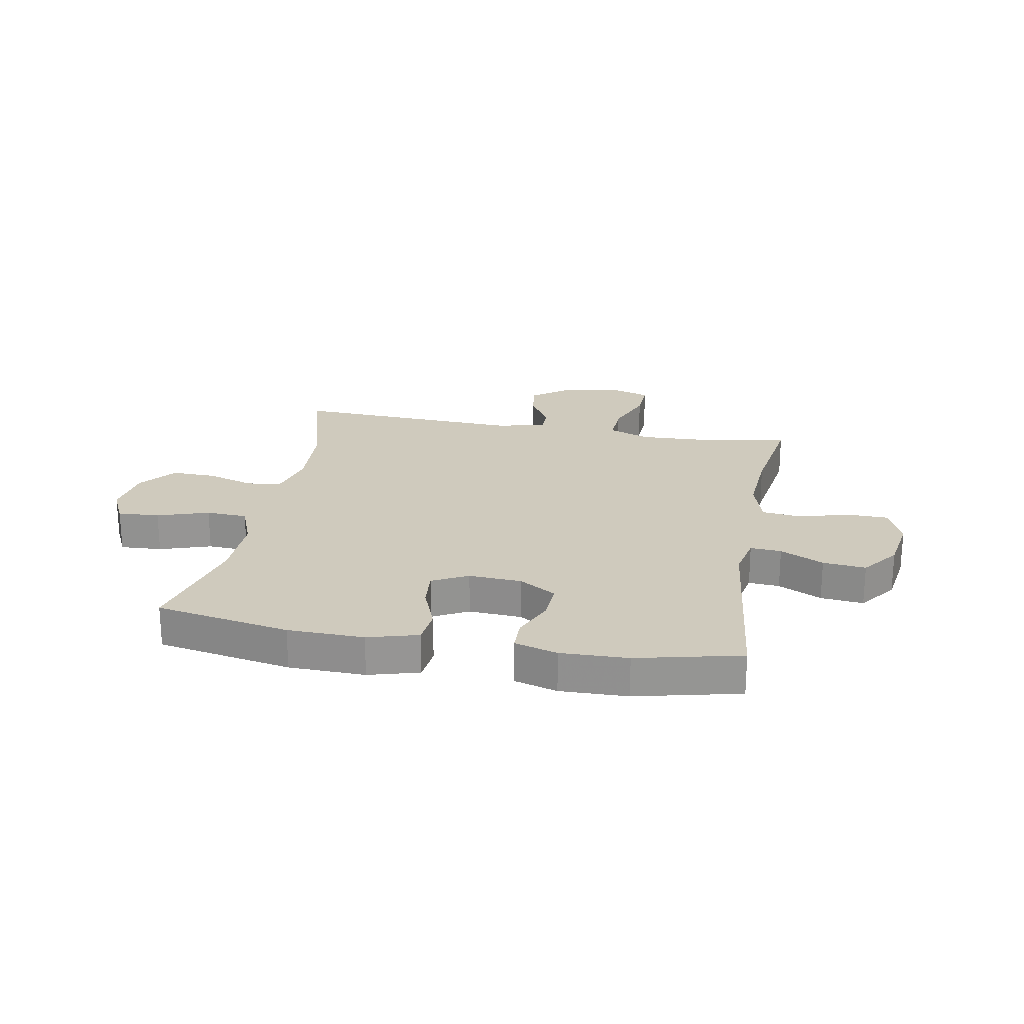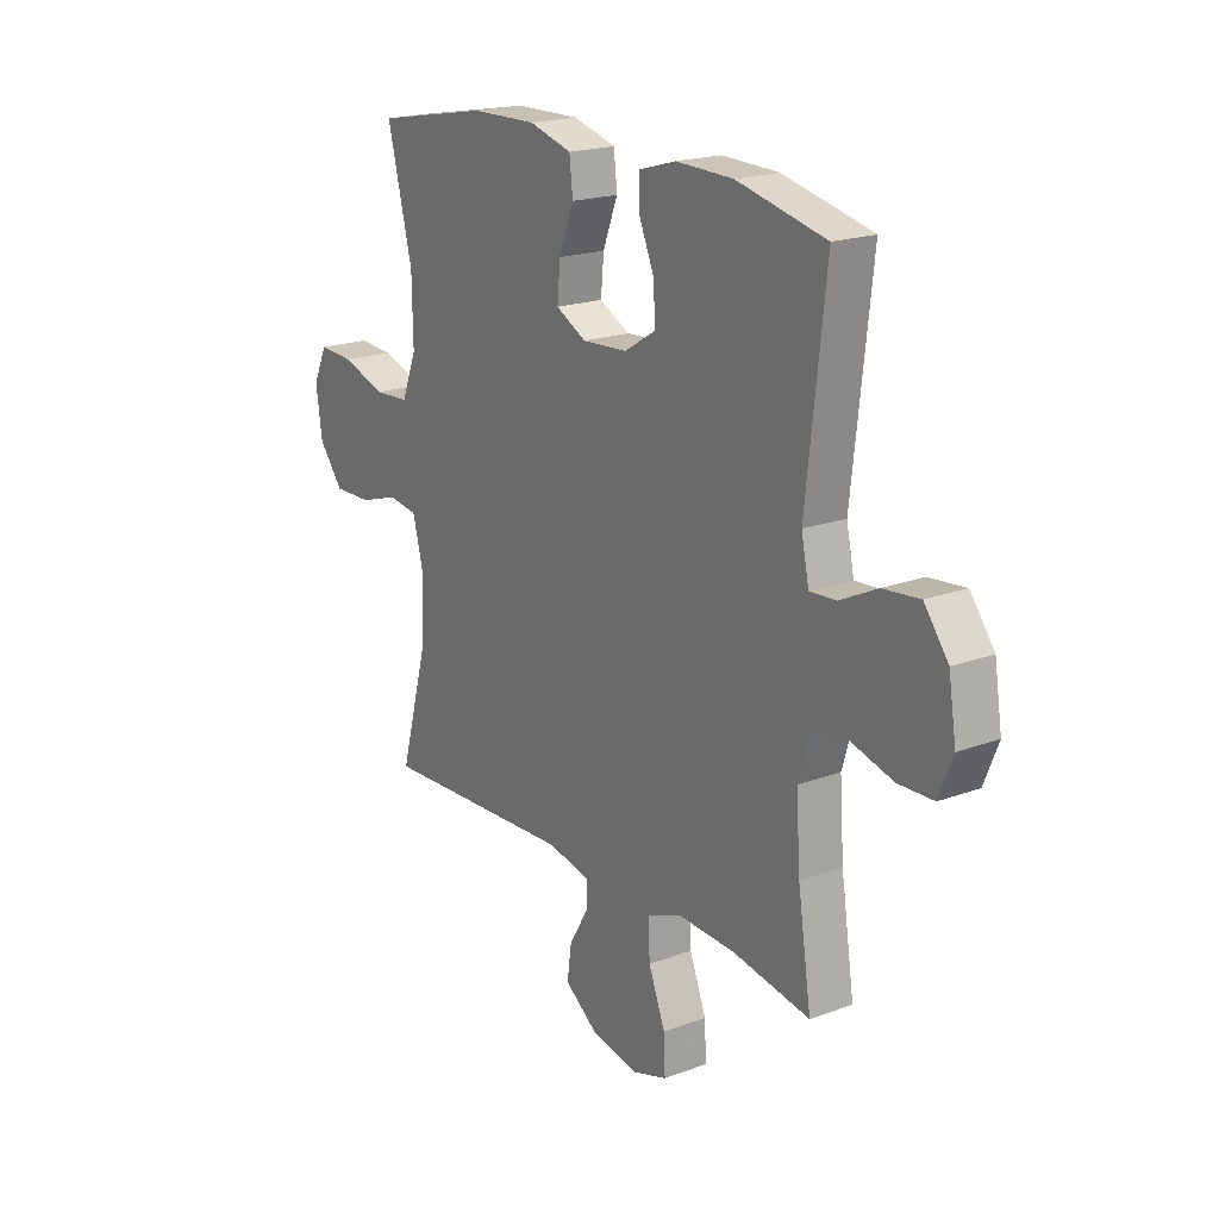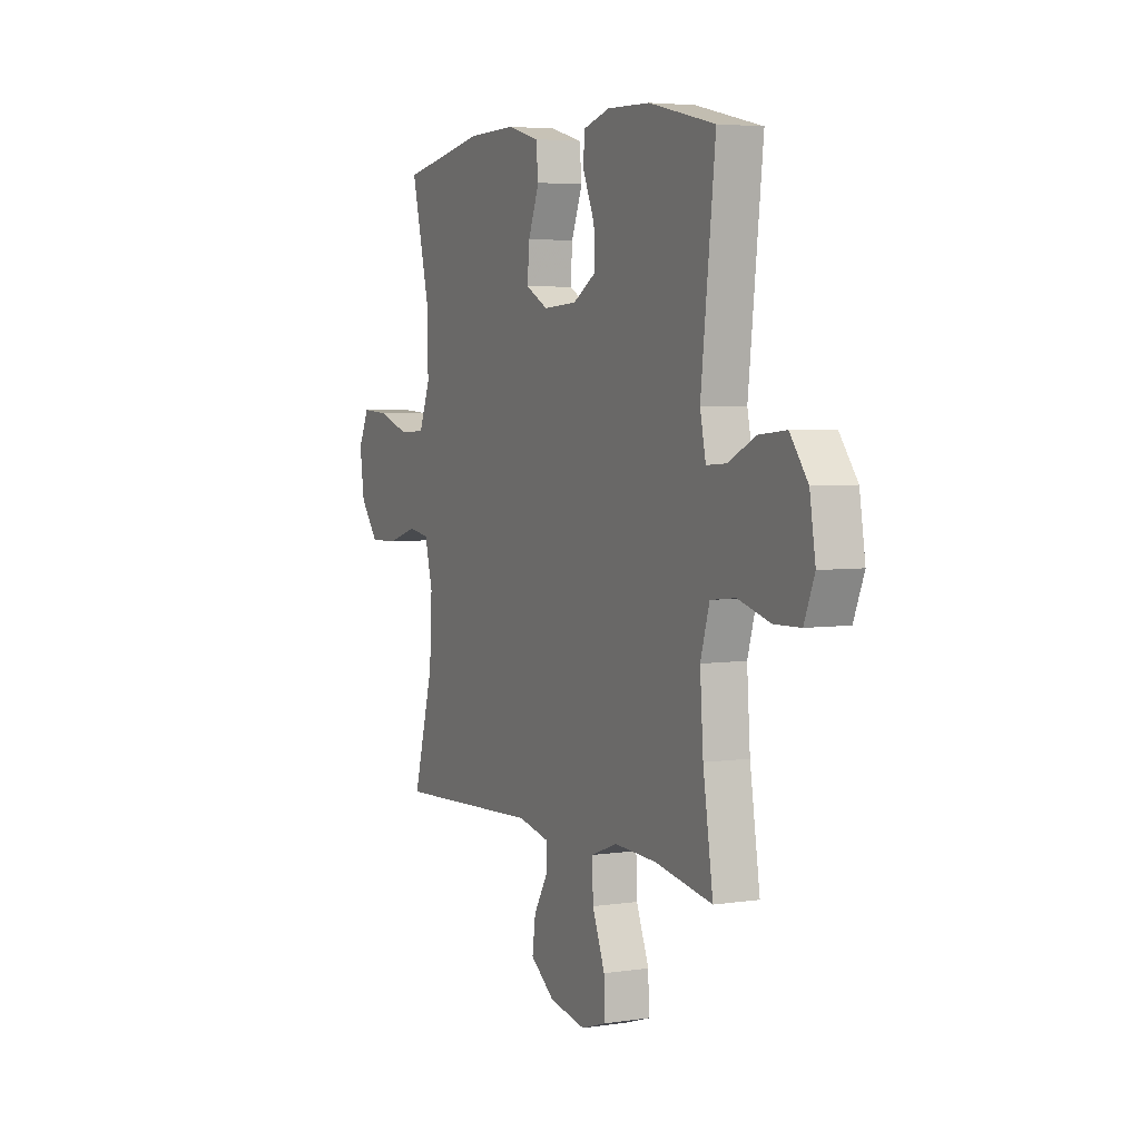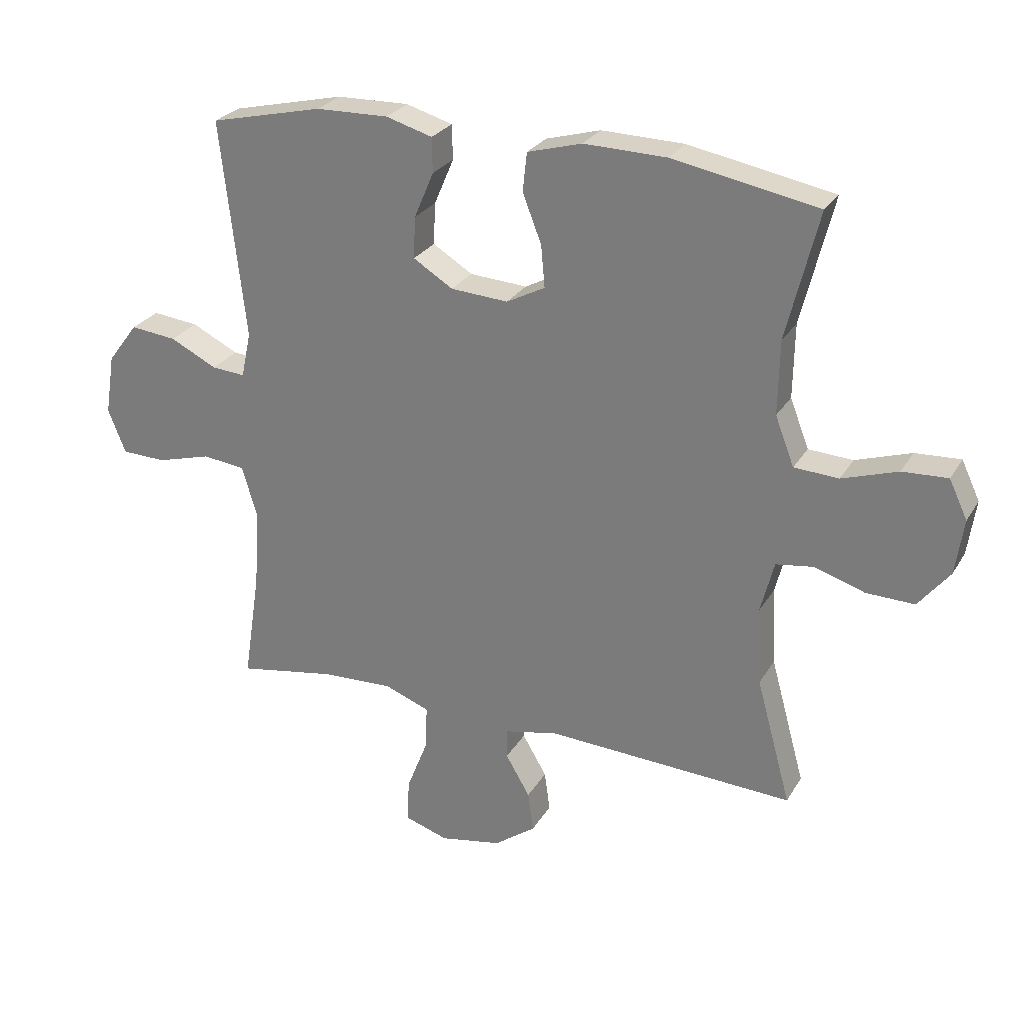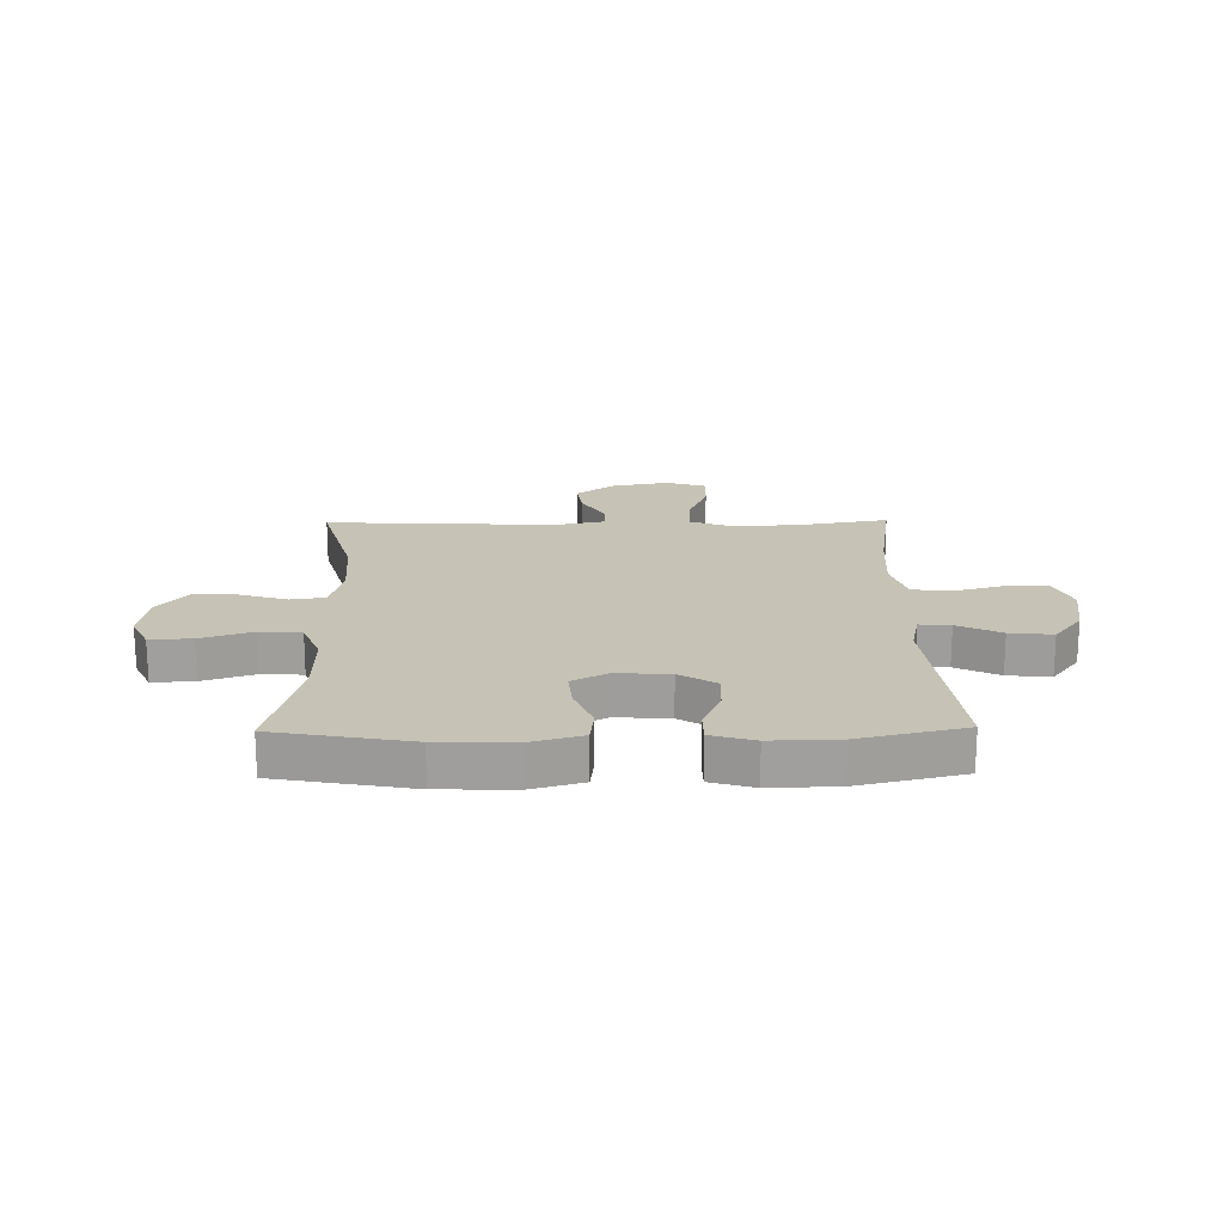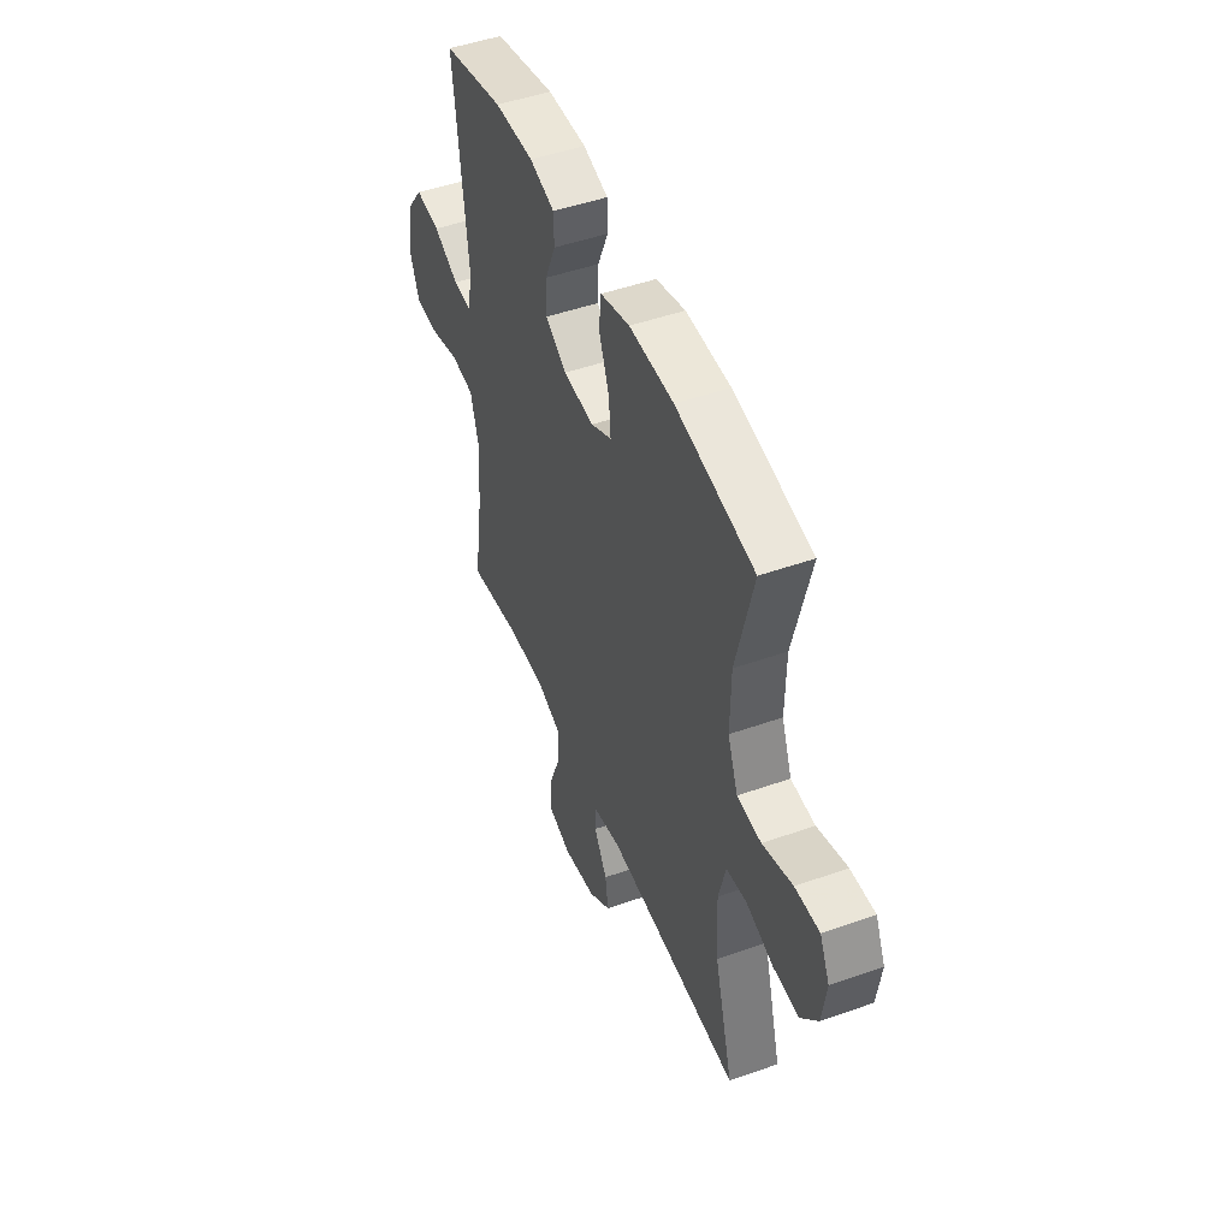
<metadata>
{"format":"obj","ext":"obj","renderer":"f3d","projection":"perspective","resolution":1024,"background":"white","views":[{"elev":22.9,"azim":10.3,"up":"+Y"},{"elev":19.7,"azim":55.4,"up":"+Z"},{"elev":4.5,"azim":64.2,"up":"+Z"},{"elev":26.8,"azim":-155.4,"up":"+Z"},{"elev":18.9,"azim":-0.9,"up":"+Y"},{"elev":48.2,"azim":-111.6,"up":"+Z"}]}
</metadata>
<code>
v 0.5 0.07 0.5
v 0.46 0.07 0.143
v 0.476 0.07 0.068
v 0.531 0.07 0.072
v 0.608 0.07 0.11
v 0.684 0.07 0.118
v 0.734 0.07 0.052
v 0.75 0.07 -0.048
v 0.721 0.07 -0.12
v 0.648 0.07 -0.122
v 0.558 0.07 -0.097
v 0.488 0.07 -0.105
v 0.463 0.07 -0.19
v 0.472 0.07 -0.318
v 0.5 0.07 -0.5
v 0.339 0.07 -0.472
v 0.221 0.07 -0.467
v 0.147 0.07 -0.495
v 0.15 0.07 -0.568
v 0.185 0.07 -0.657
v 0.188 0.07 -0.728
v 0.117 0.07 -0.751
v 0.015 0.07 -0.732
v -0.053 0.07 -0.682
v -0.044 0.07 -0.616
v -0.004 0.07 -0.548
v -0.004 0.07 -0.499
v -0.092 0.07 -0.48
v -0.5 0.07 -0.5
v -0.443 0.07 -0.293
v -0.436 0.07 -0.165
v -0.458 0.07 -0.079
v -0.519 0.07 -0.07
v -0.602 0.07 -0.096
v -0.681 0.07 -0.098
v -0.732 0.07 -0.034
v -0.745 0.07 0.057
v -0.715 0.07 0.12
v -0.641 0.07 0.116
v -0.55 0.07 0.086
v -0.477 0.07 0.09
v -0.446 0.07 0.17
v -0.448 0.07 0.291
v -0.5 0.07 0.5
v -0.262 0.07 0.544
v -0.127 0.07 0.547
v -0.038 0.07 0.522
v -0.031 0.07 0.459
v -0.062 0.07 0.379
v -0.068 0.07 0.311
v -0.005 0.07 0.278
v 0.089 0.07 0.284
v 0.154 0.07 0.324
v 0.151 0.07 0.392
v 0.119 0.07 0.467
v 0.12 0.07 0.524
v 0.196 0.07 0.546
v 0.315 0.07 0.543
v 0.5 0 0.5
v 0.46 0 0.143
v 0.476 0 0.068
v 0.531 0 0.072
v 0.608 0 0.11
v 0.684 0 0.118
v 0.734 0 0.052
v 0.75 0 -0.048
v 0.721 0 -0.12
v 0.648 0 -0.122
v 0.558 0 -0.097
v 0.488 0 -0.105
v 0.463 0 -0.19
v 0.472 0 -0.318
v 0.5 0 -0.5
v 0.339 0 -0.472
v 0.221 0 -0.467
v 0.147 0 -0.495
v 0.15 0 -0.568
v 0.185 0 -0.657
v 0.188 0 -0.728
v 0.117 0 -0.751
v 0.015 0 -0.732
v -0.053 0 -0.682
v -0.044 0 -0.616
v -0.004 0 -0.548
v -0.004 0 -0.499
v -0.092 0 -0.48
v -0.5 0 -0.5
v -0.443 0 -0.293
v -0.436 0 -0.165
v -0.458 0 -0.079
v -0.519 0 -0.07
v -0.602 0 -0.096
v -0.681 0 -0.098
v -0.732 0 -0.034
v -0.745 0 0.057
v -0.715 0 0.12
v -0.641 0 0.116
v -0.55 0 0.086
v -0.477 0 0.09
v -0.446 0 0.17
v -0.448 0 0.291
v -0.5 0 0.5
v -0.262 0 0.544
v -0.127 0 0.547
v -0.038 0 0.522
v -0.031 0 0.459
v -0.062 0 0.379
v -0.068 0 0.311
v -0.005 0 0.278
v 0.089 0 0.284
v 0.154 0 0.324
v 0.151 0 0.392
v 0.119 0 0.467
v 0.12 0 0.524
v 0.196 0 0.546
v 0.315 0 0.543
f 58 1 2
f 57 58 2
f 56 57 2
f 55 56 2
f 54 55 2
f 53 54 2 3
f 52 53 3
f 51 52 3
f 47 48 49
f 46 47 49
f 45 46 49
f 44 45 49
f 43 44 49
f 42 43 49 50
f 41 42 50 51
f 38 39 40
f 37 38 40
f 36 37 40
f 35 36 40
f 34 35 40
f 33 34 40
f 32 33 40 41
f 41 51 3
f 32 41 3
f 31 32 3
f 28 29 30
f 31 3 4
f 30 31 4
f 28 30 4
f 27 28 4
f 24 25 26
f 23 24 26
f 22 23 26
f 21 22 26
f 20 21 26
f 19 20 26
f 18 19 26 27
f 14 15 16
f 13 14 16 17
f 18 27 4
f 17 18 4
f 13 17 4
f 12 13 4
f 8 9 10 11
f 8 11 12
f 7 8 12
f 6 7 12
f 5 6 12
f 4 5 12
f 60 59 116
f 60 116 115
f 60 115 114
f 60 114 113
f 60 113 112
f 61 60 112 111
f 61 111 110
f 61 110 109
f 107 106 105
f 107 105 104
f 107 104 103
f 107 103 102
f 107 102 101
f 108 107 101 100
f 109 108 100 99
f 98 97 96
f 98 96 95
f 98 95 94
f 98 94 93
f 98 93 92
f 98 92 91
f 99 98 91 90
f 61 109 99
f 61 99 90
f 61 90 89
f 88 87 86
f 62 61 89
f 62 89 88
f 62 88 86
f 62 86 85
f 84 83 82
f 84 82 81
f 84 81 80
f 84 80 79
f 84 79 78
f 84 78 77
f 85 84 77 76
f 74 73 72
f 75 74 72 71
f 62 85 76
f 62 76 75
f 62 75 71
f 62 71 70
f 69 68 67 66
f 70 69 66
f 70 66 65
f 70 65 64
f 70 64 63
f 70 63 62
f 1 59 60 2
f 2 60 61 3
f 3 61 62 4
f 4 62 63 5
f 5 63 64 6
f 6 64 65 7
f 7 65 66 8
f 8 66 67 9
f 9 67 68 10
f 10 68 69 11
f 11 69 70 12
f 12 70 71 13
f 13 71 72 14
f 14 72 73 15
f 15 73 74 16
f 16 74 75 17
f 17 75 76 18
f 18 76 77 19
f 19 77 78 20
f 20 78 79 21
f 21 79 80 22
f 22 80 81 23
f 23 81 82 24
f 24 82 83 25
f 25 83 84 26
f 26 84 85 27
f 27 85 86 28
f 28 86 87 29
f 29 87 88 30
f 30 88 89 31
f 31 89 90 32
f 32 90 91 33
f 33 91 92 34
f 34 92 93 35
f 35 93 94 36
f 36 94 95 37
f 37 95 96 38
f 38 96 97 39
f 39 97 98 40
f 40 98 99 41
f 41 99 100 42
f 42 100 101 43
f 43 101 102 44
f 44 102 103 45
f 45 103 104 46
f 46 104 105 47
f 47 105 106 48
f 48 106 107 49
f 49 107 108 50
f 50 108 109 51
f 51 109 110 52
f 52 110 111 53
f 53 111 112 54
f 54 112 113 55
f 55 113 114 56
f 56 114 115 57
f 57 115 116 58
f 58 116 59 1

</code>
